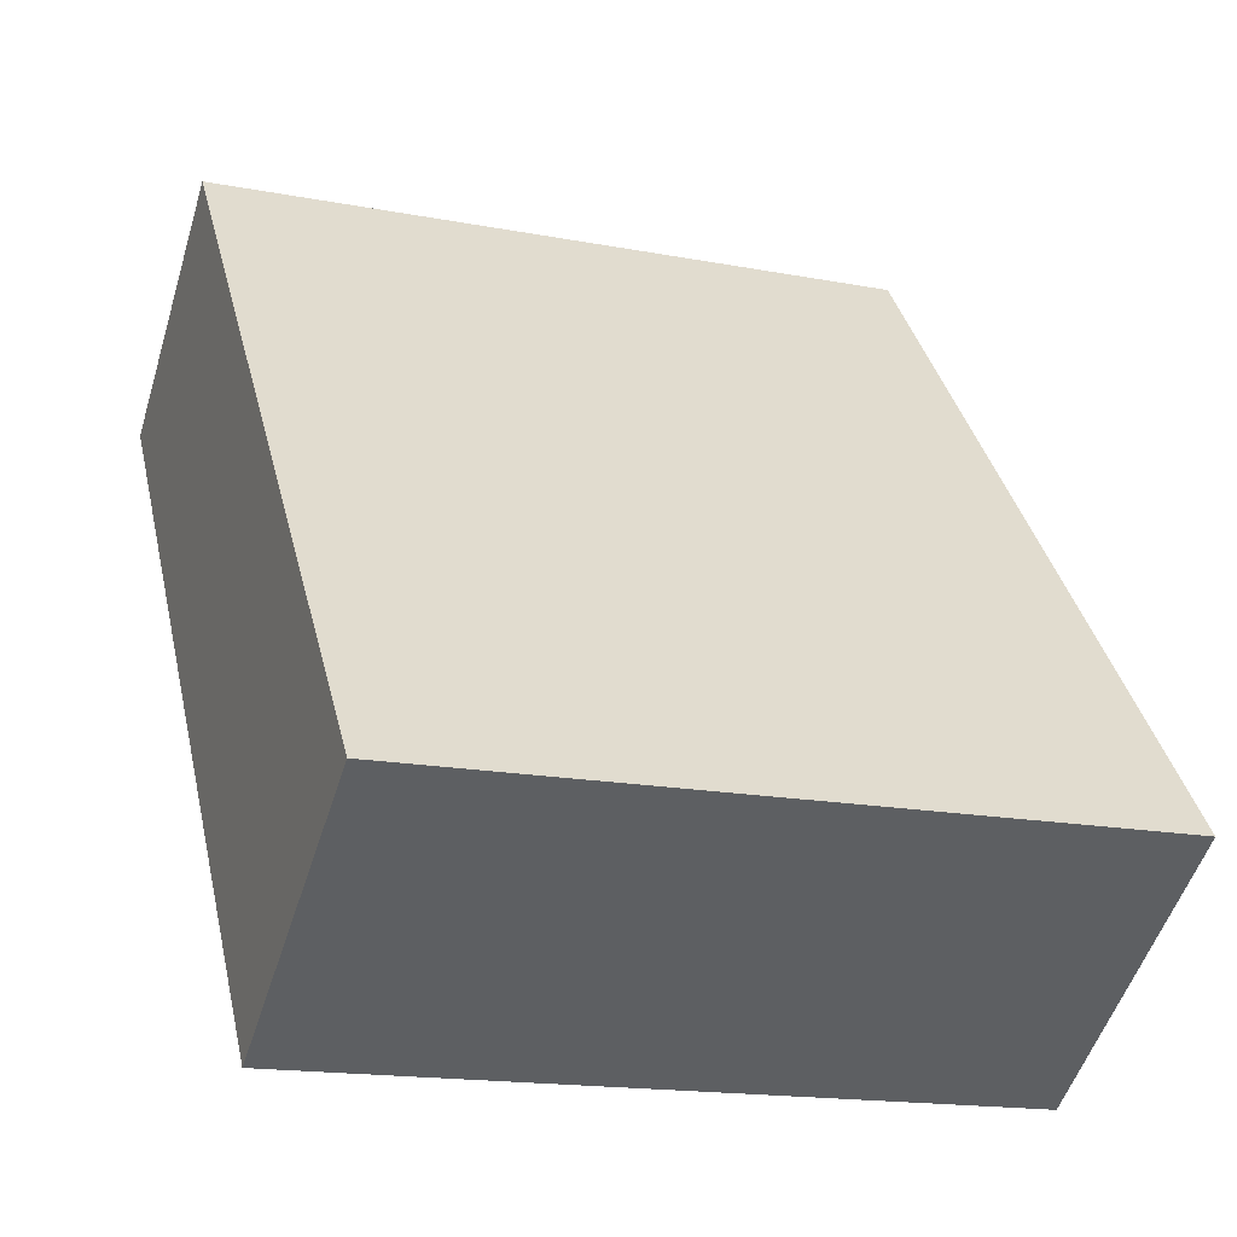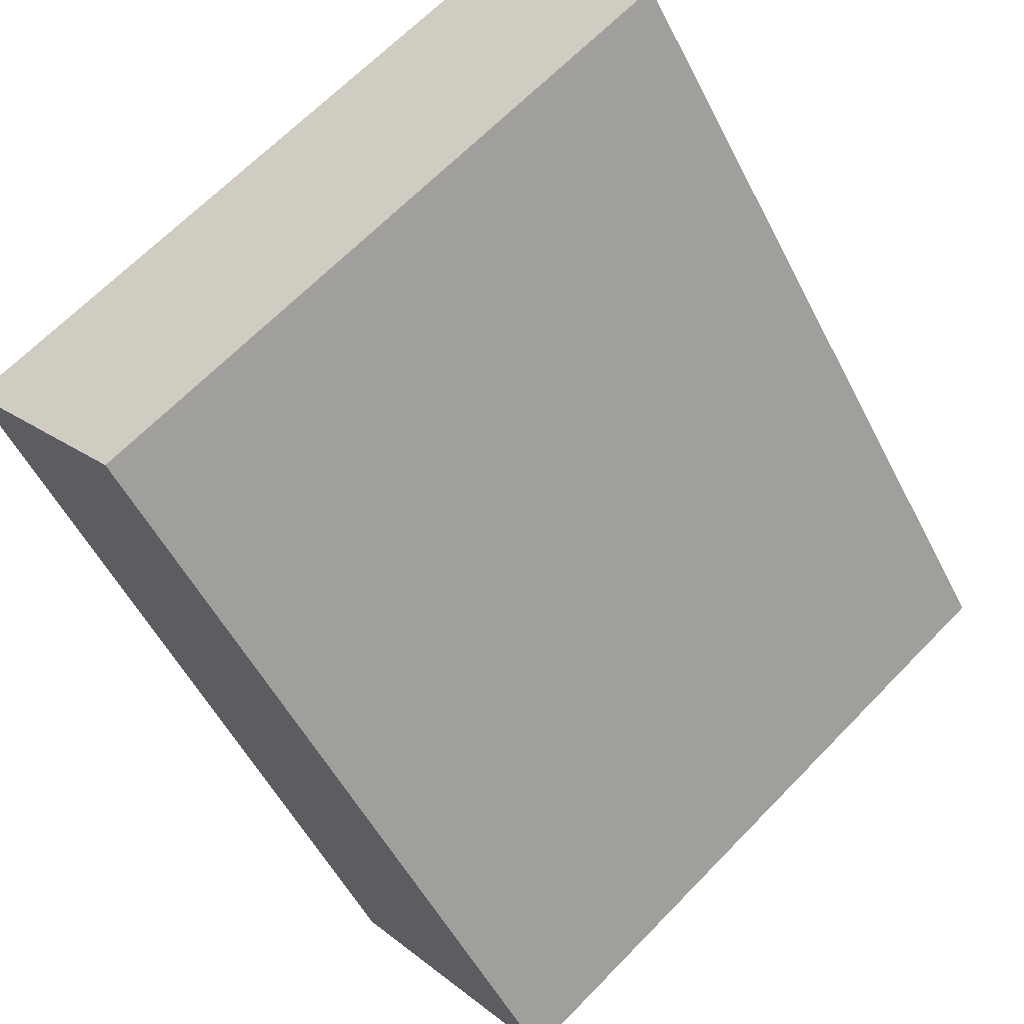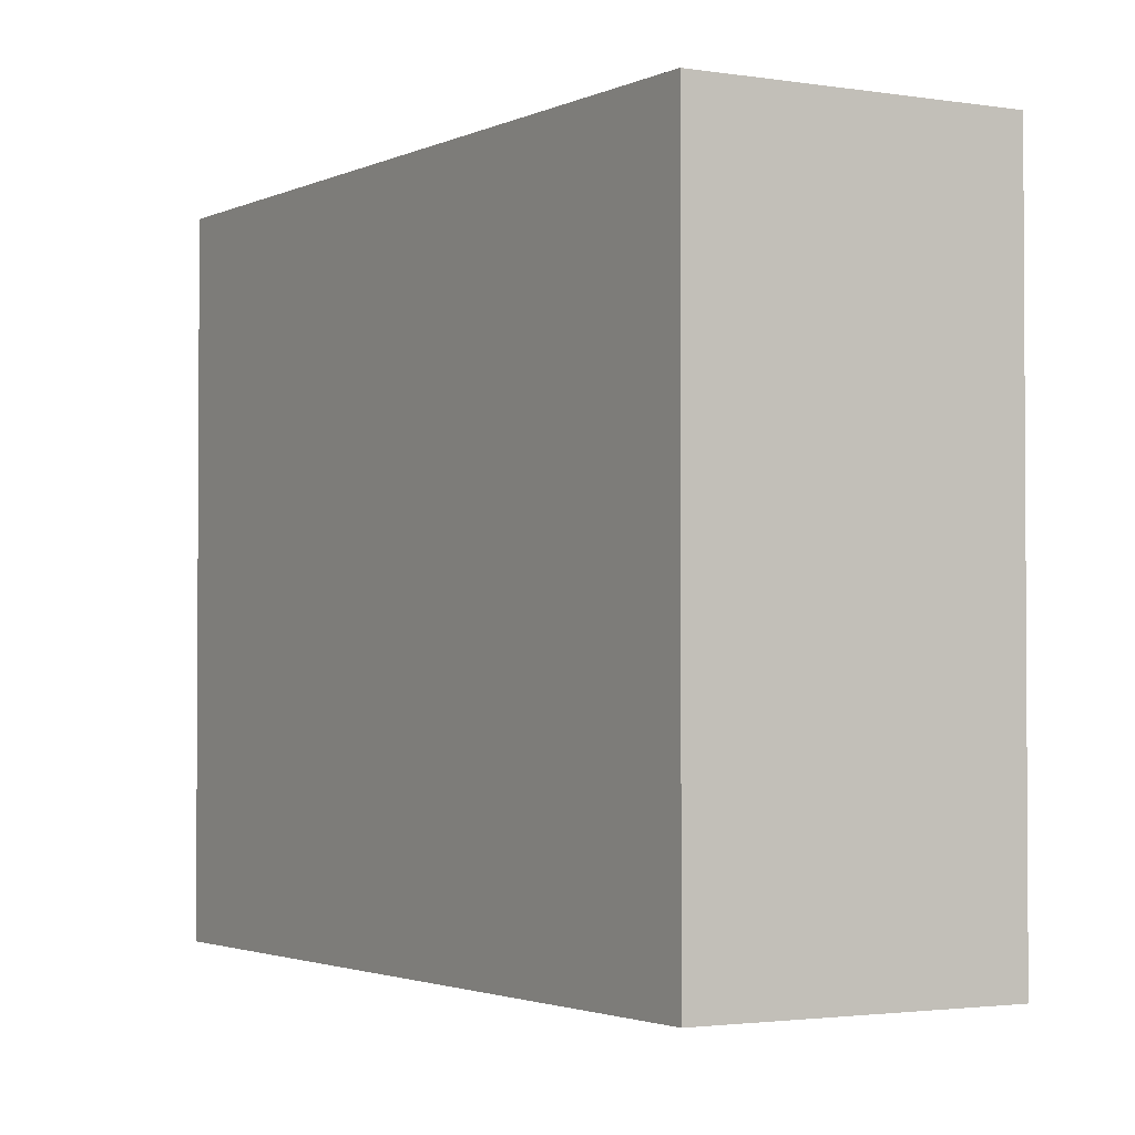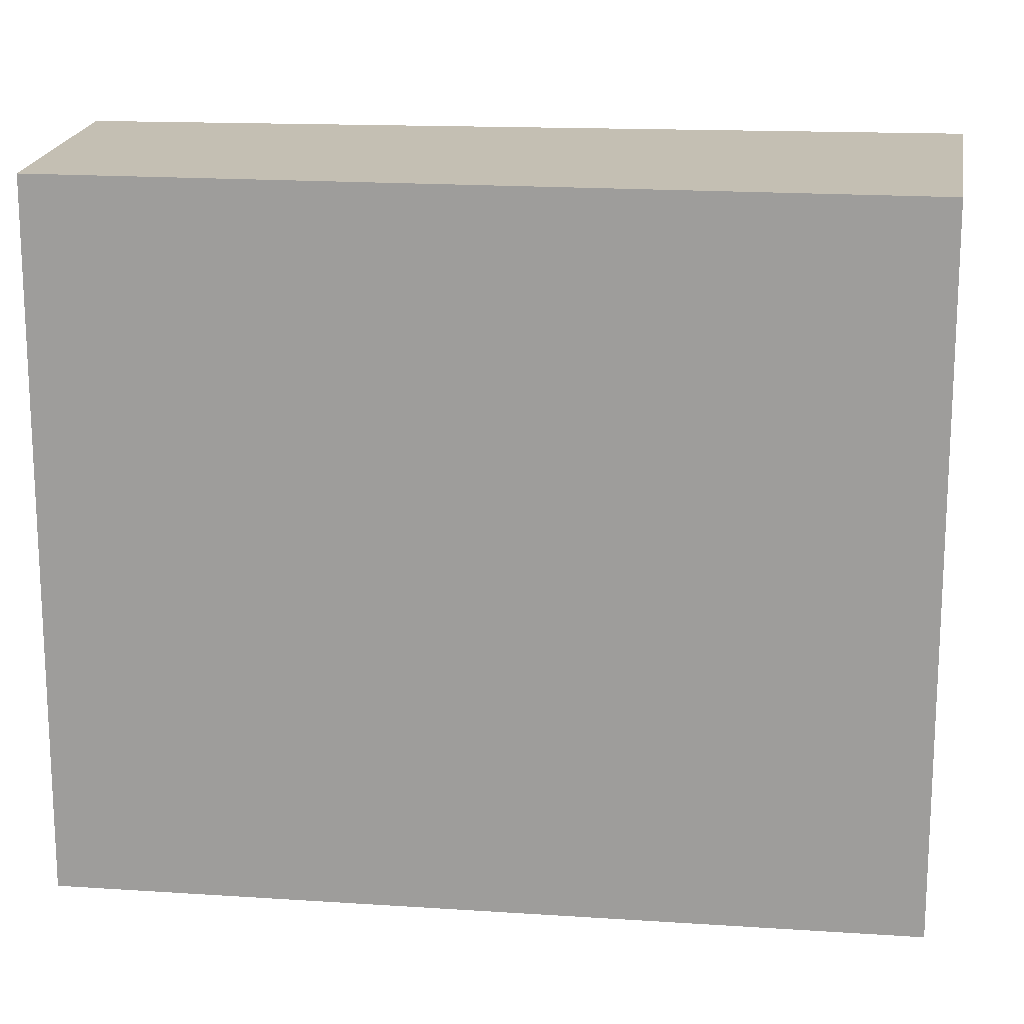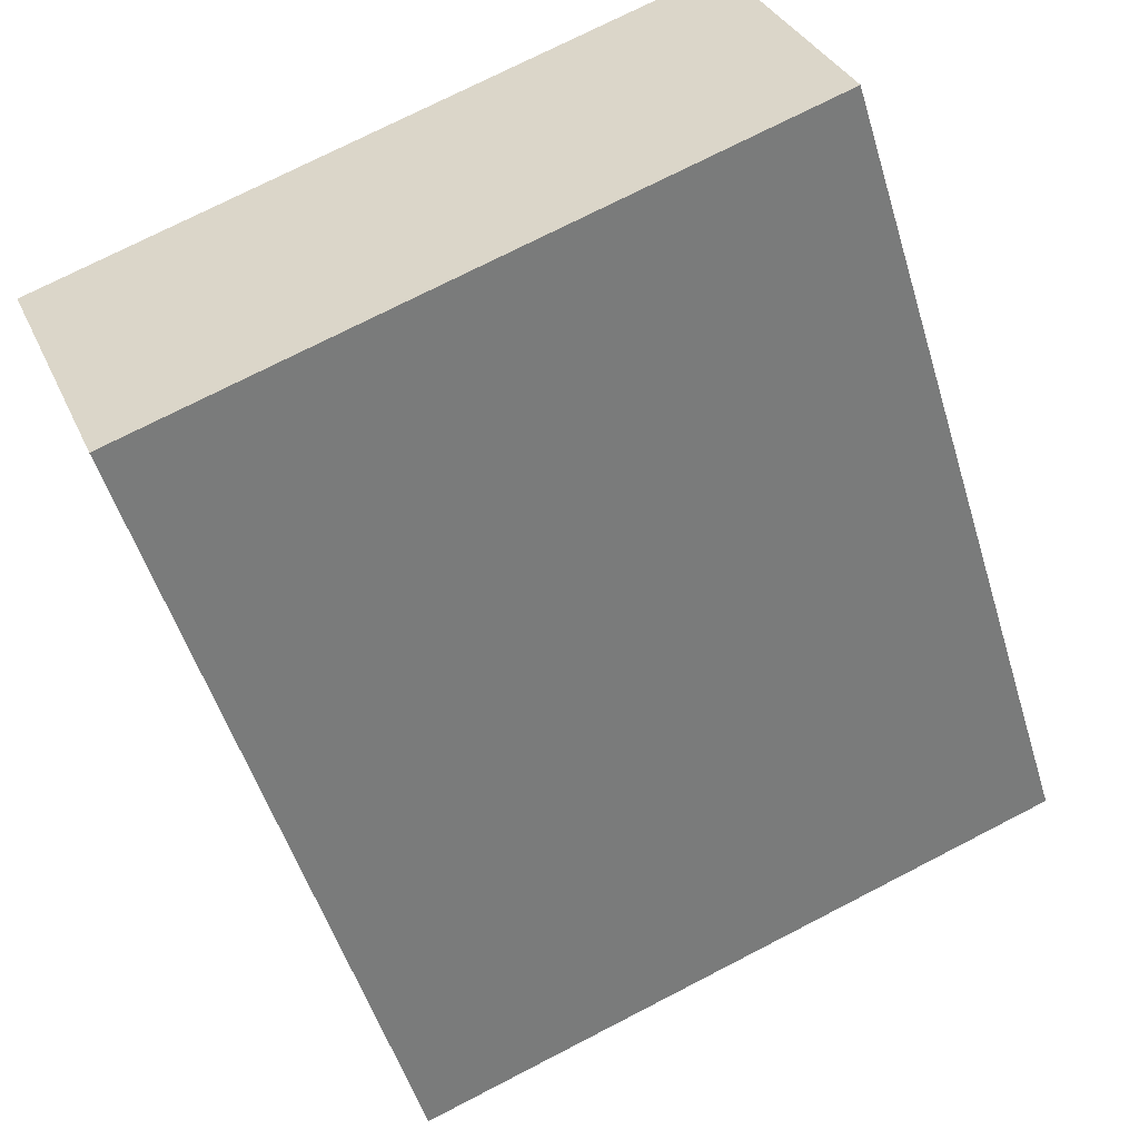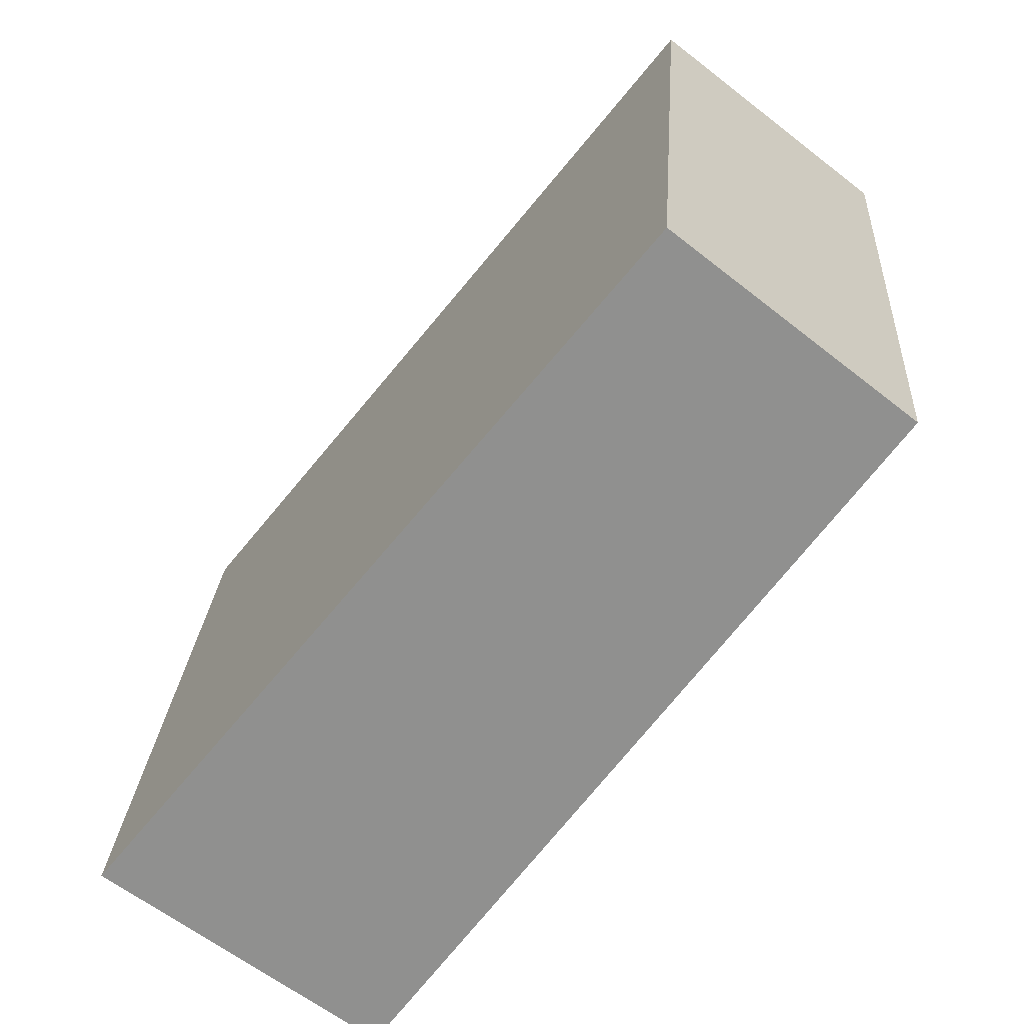
<metadata>
{"format":"obj","ext":"obj","renderer":"f3d","projection":"perspective","resolution":1024,"background":"white","views":[{"elev":-16.5,"azim":-111.4,"up":"+Z"},{"elev":66.0,"azim":-135.9,"up":"+Z"},{"elev":-2.2,"azim":-175.8,"up":"+Y"},{"elev":17.9,"azim":133.6,"up":"+Y"},{"elev":74.3,"azim":-117.2,"up":"+Z"},{"elev":23.9,"azim":3.7,"up":"+Z"}]}
</metadata>
<code>
v  1.35 3.583 -0.924
v  2.723 3.583 3.411
v  3.865 3.583 2.528
v  0 3.583 2.194e-16
v  3.865 -1.548e-16 2.528
v  1.35 5.658e-17 -0.924
v  0 0 0
v  2.723 -2.089e-16 3.411
g defaultobject
f 1 2 3
f 2 1 4
f 5 1 3
f 1 5 6
f 6 4 1
f 4 6 7
f 7 2 4
f 2 7 8
f 8 3 2
f 3 8 5
f 5 7 6
f 7 5 8

</code>
